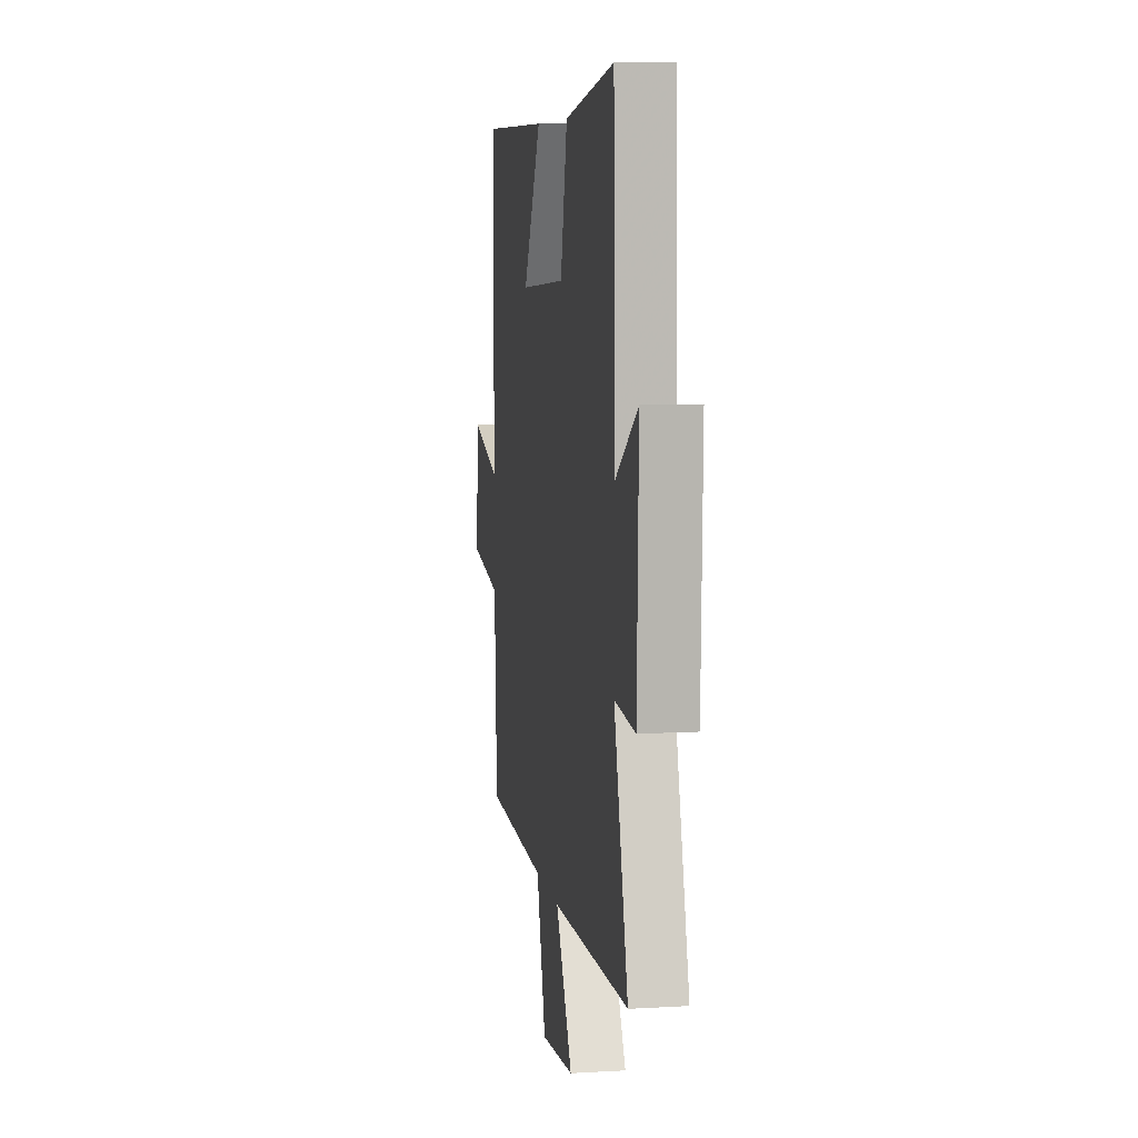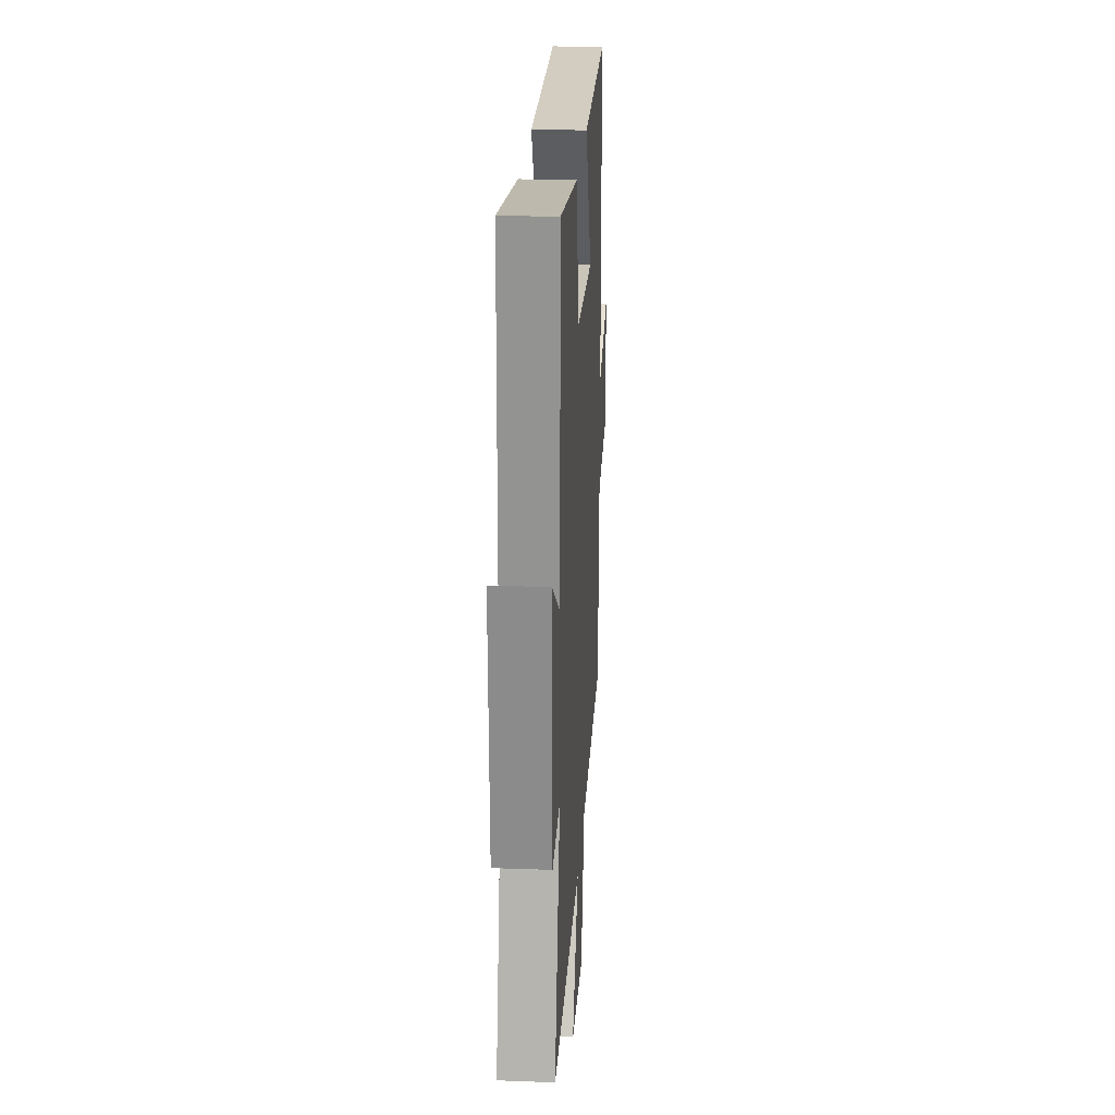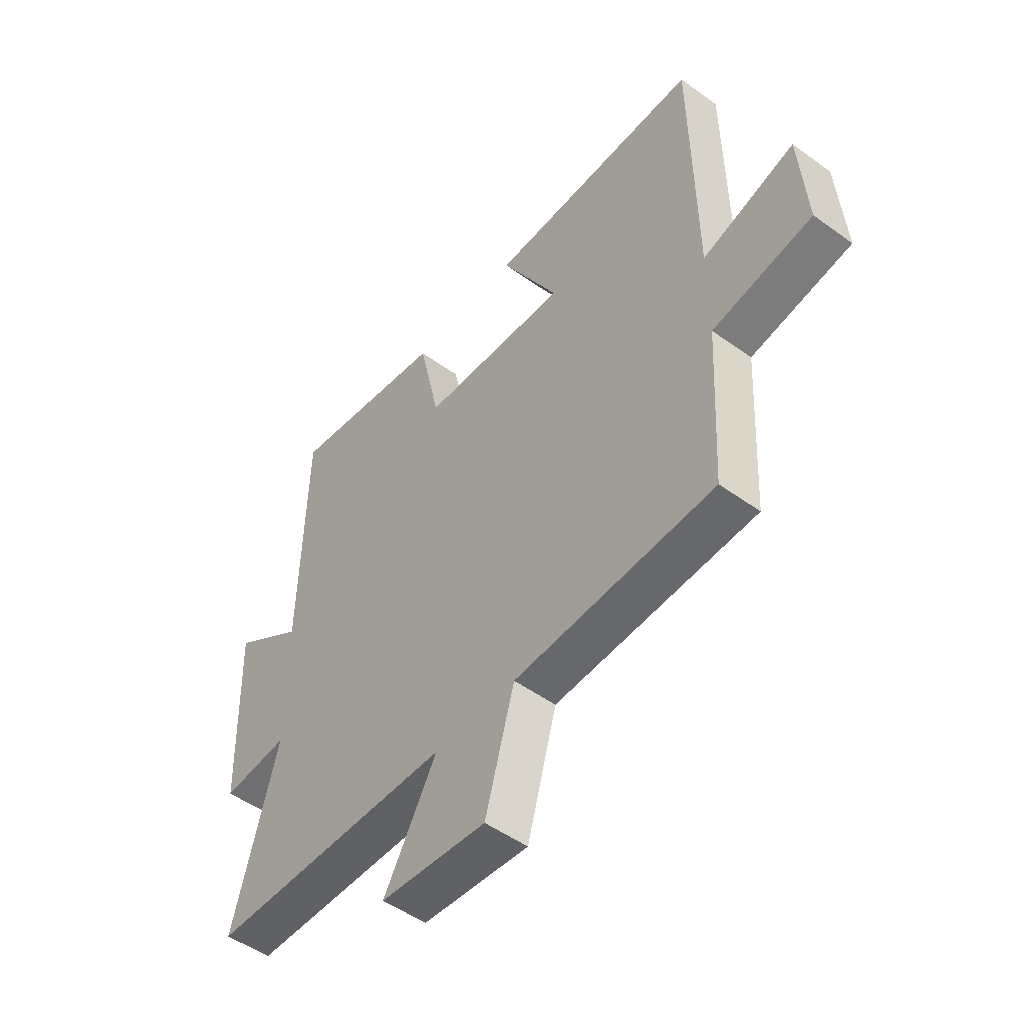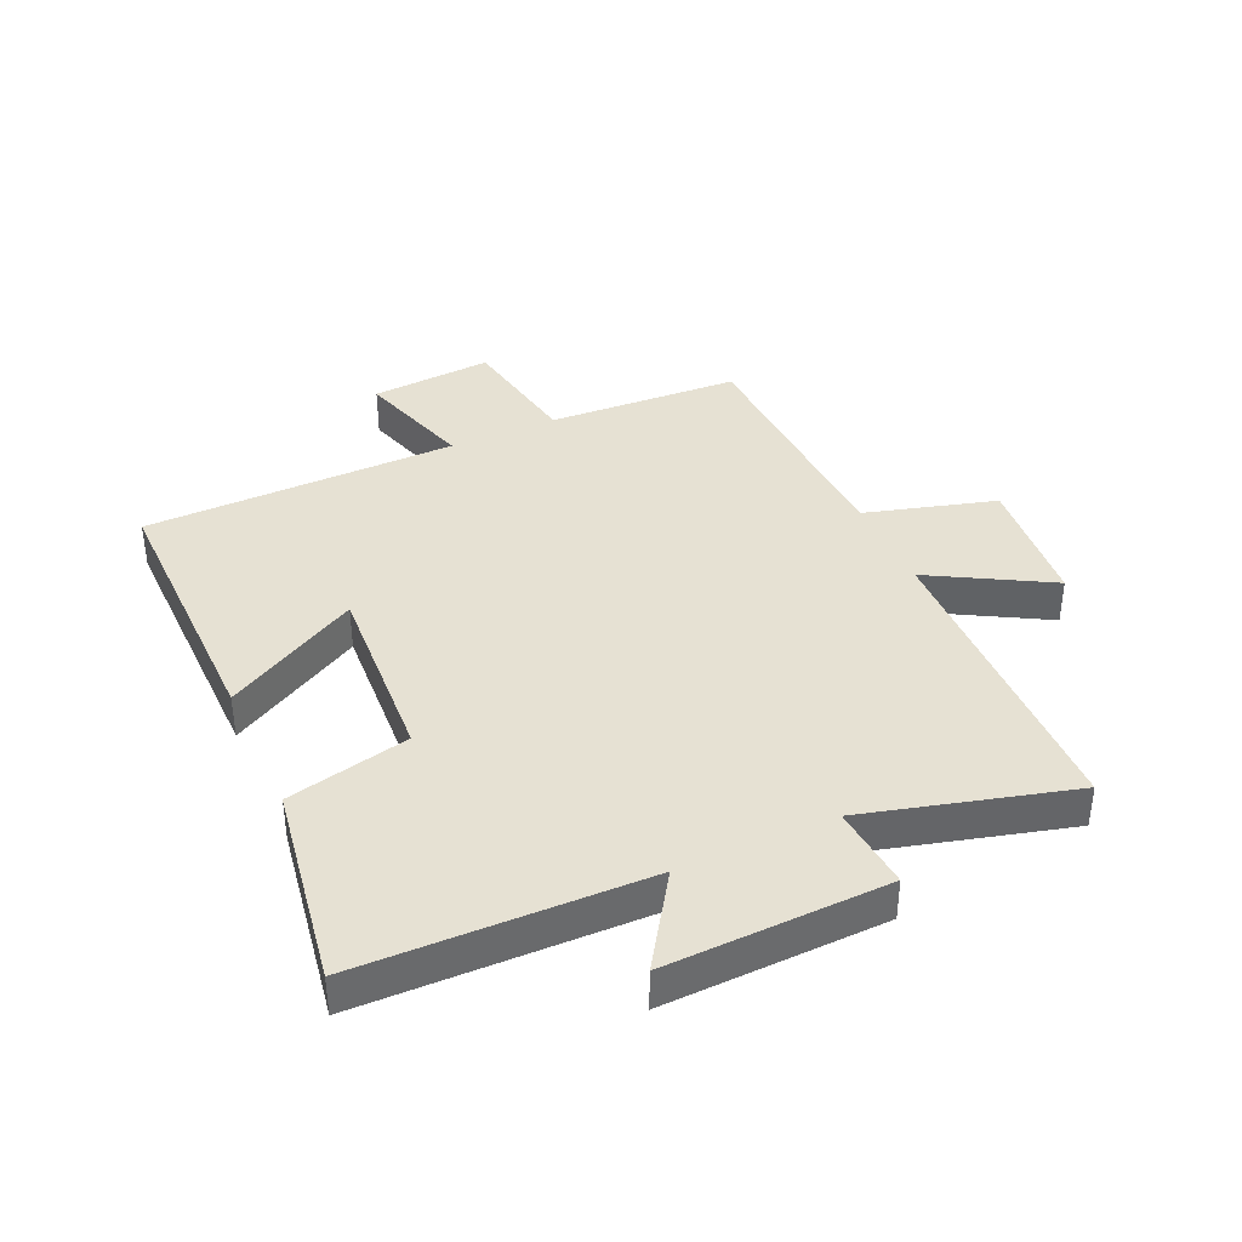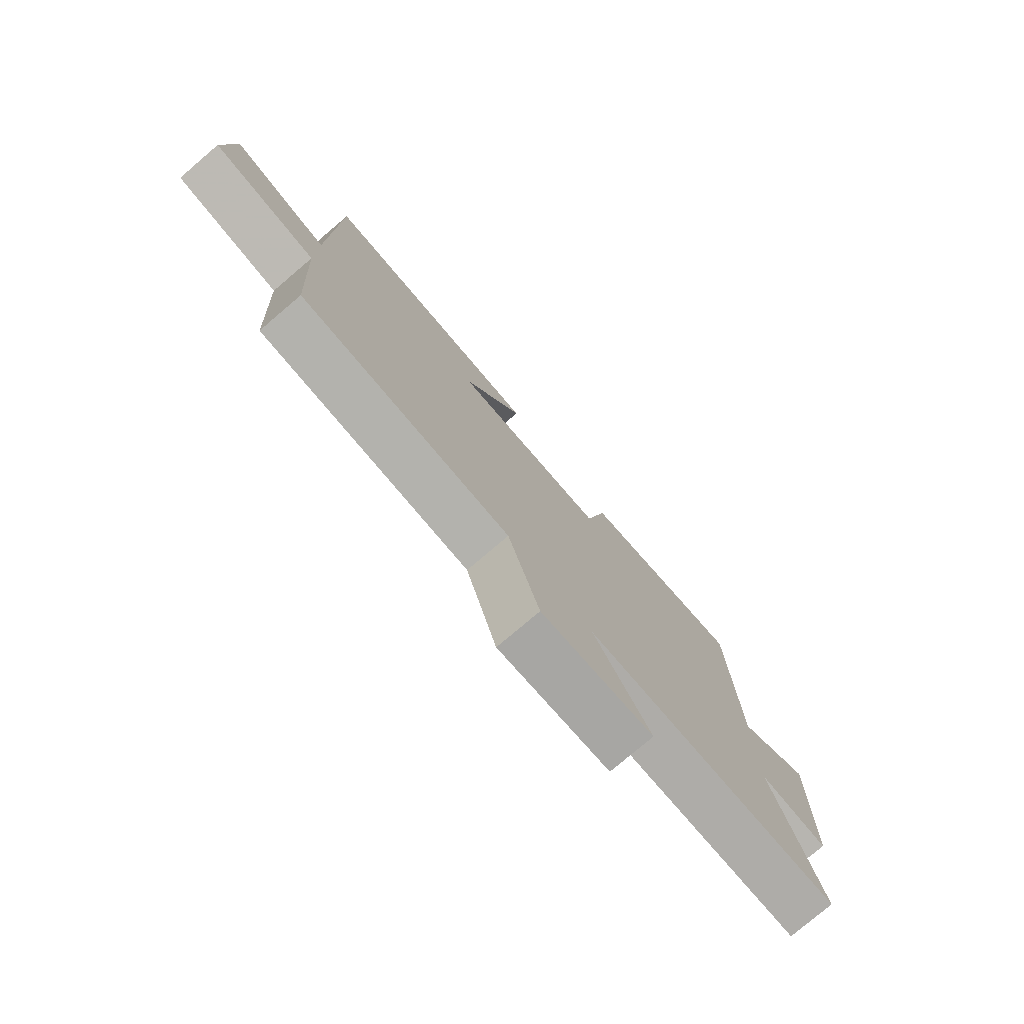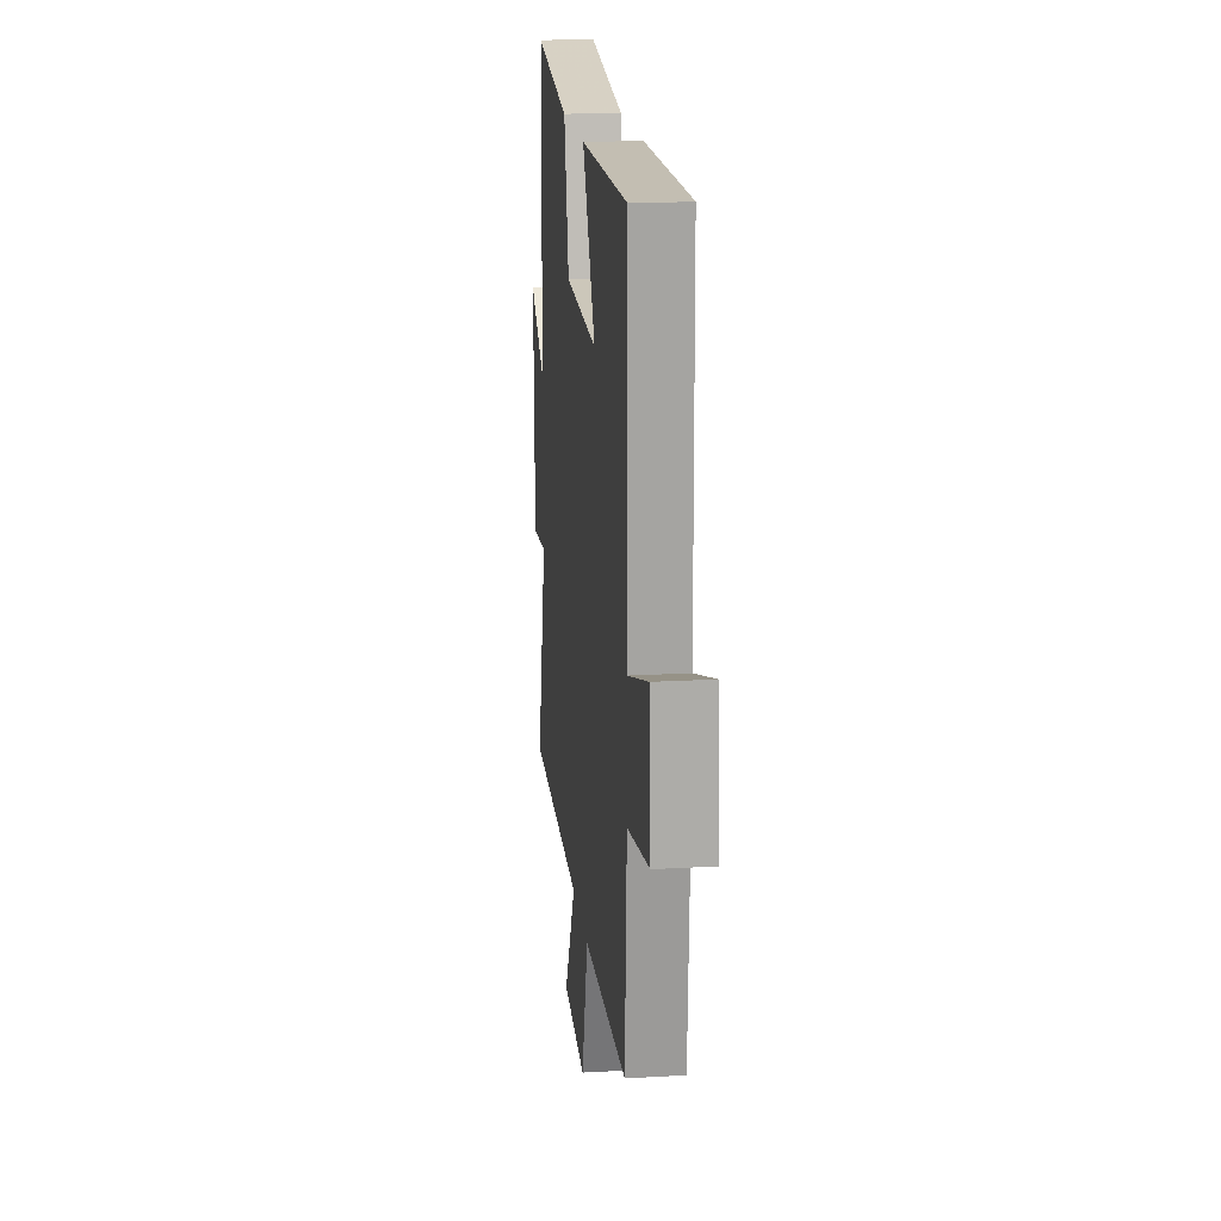
<metadata>
{"format":"obj","ext":"obj","renderer":"f3d","projection":"perspective","resolution":1024,"background":"white","views":[{"elev":7.8,"azim":80.7,"up":"+Z"},{"elev":24.1,"azim":93.5,"up":"+Z"},{"elev":-50.5,"azim":-128.5,"up":"+Z"},{"elev":38.9,"azim":65.6,"up":"+Y"},{"elev":-77.8,"azim":-49.6,"up":"+Z"},{"elev":17.8,"azim":-96.4,"up":"+Z"}]}
</metadata>
<code>
v 0.49 0.07 0.552
v 0.5 0.07 0.092
v 0.645 0.07 0.188
v 0.635 0.07 -0.168
v 0.5 0.07 -0.156
v 0.59 0.07 -0.488
v 0.091 0.07 -0.5
v 0.199 0.07 -0.69
v -0.017 0.07 -0.71
v -0.077 0.07 -0.5
v -0.483 0.07 -0.483
v -0.5 0.07 -0.174
v -0.702 0.07 -0.138
v -0.688 0.07 0.058
v -0.5 0.07 0
v -0.494 0.07 0.504
v -0.058 0.07 0.5
v -0.176 0.07 0.285
v 0.124 0.07 0.303
v 0.168 0.07 0.5
v 0.49 0 0.552
v 0.5 0 0.092
v 0.645 0 0.188
v 0.635 0 -0.168
v 0.5 0 -0.156
v 0.59 0 -0.488
v 0.091 0 -0.5
v 0.199 0 -0.69
v -0.017 0 -0.71
v -0.077 0 -0.5
v -0.483 0 -0.483
v -0.5 0 -0.174
v -0.702 0 -0.138
v -0.688 0 0.058
v -0.5 0 0
v -0.494 0 0.504
v -0.058 0 0.5
v -0.176 0 0.285
v 0.124 0 0.303
v 0.168 0 0.5
f 19 20 1 2
f 18 19 2
f 15 16 17 18
f 15 18 2
f 12 13 14 15
f 10 11 12 15
f 10 15 2
f 7 8 9 10
f 5 6 7 10
f 5 10 2 3
f 3 4 5
f 22 21 40 39
f 22 39 38
f 38 37 36 35
f 22 38 35
f 35 34 33 32
f 35 32 31 30
f 22 35 30
f 30 29 28 27
f 30 27 26 25
f 23 22 30 25
f 25 24 23
f 1 21 22 2
f 2 22 23 3
f 3 23 24 4
f 4 24 25 5
f 5 25 26 6
f 6 26 27 7
f 7 27 28 8
f 8 28 29 9
f 9 29 30 10
f 10 30 31 11
f 11 31 32 12
f 12 32 33 13
f 13 33 34 14
f 14 34 35 15
f 15 35 36 16
f 16 36 37 17
f 17 37 38 18
f 18 38 39 19
f 19 39 40 20
f 20 40 21 1

</code>
